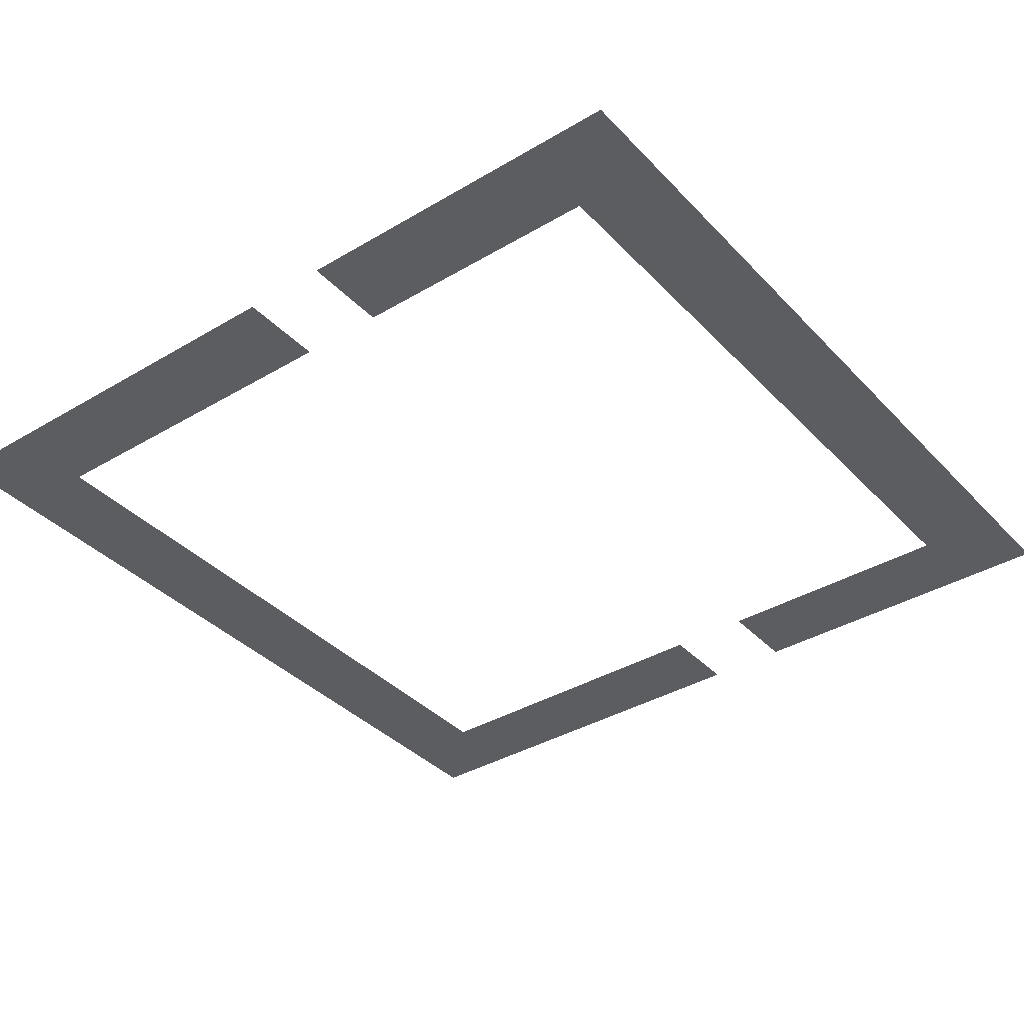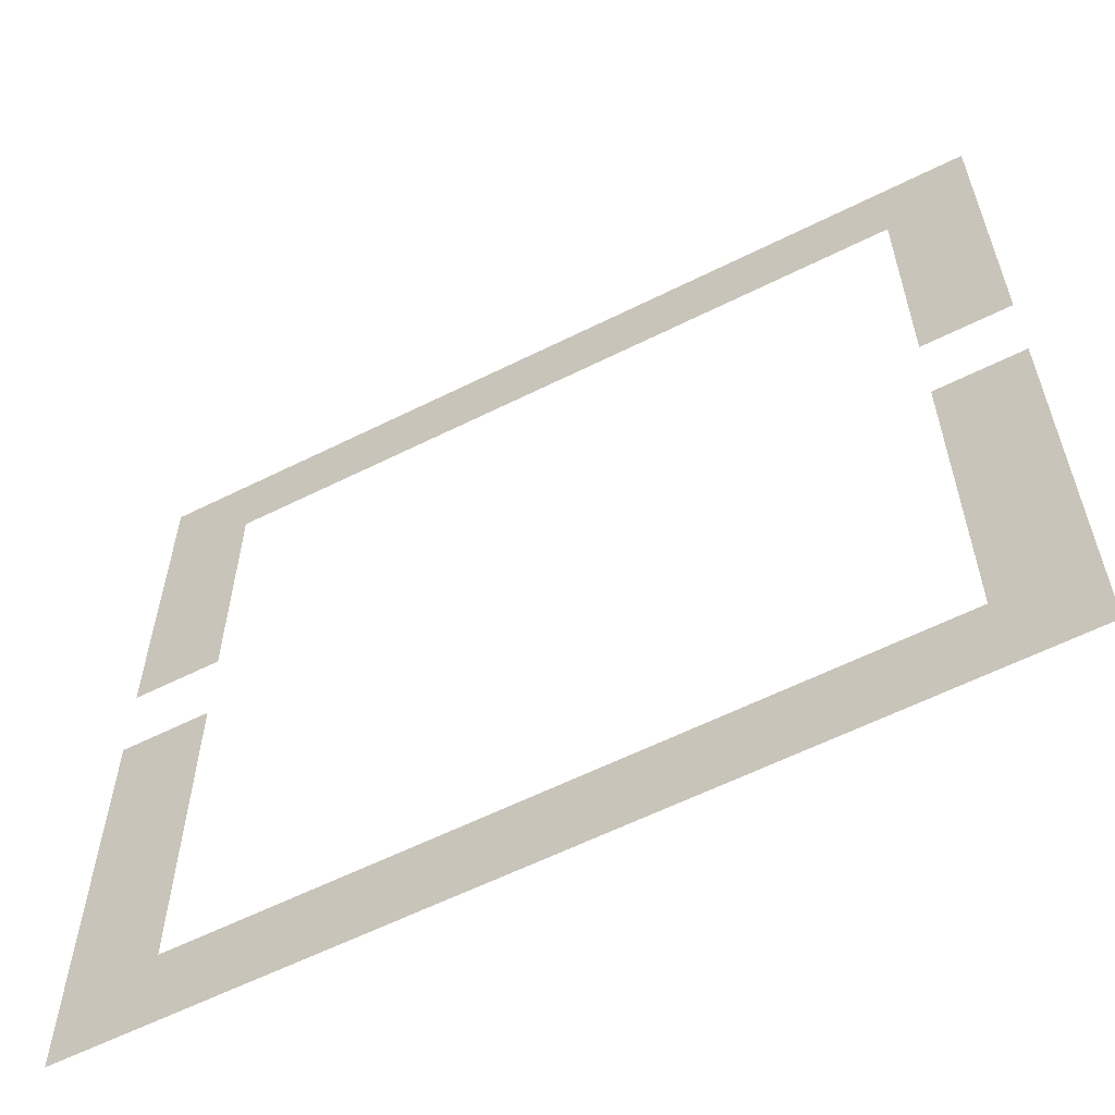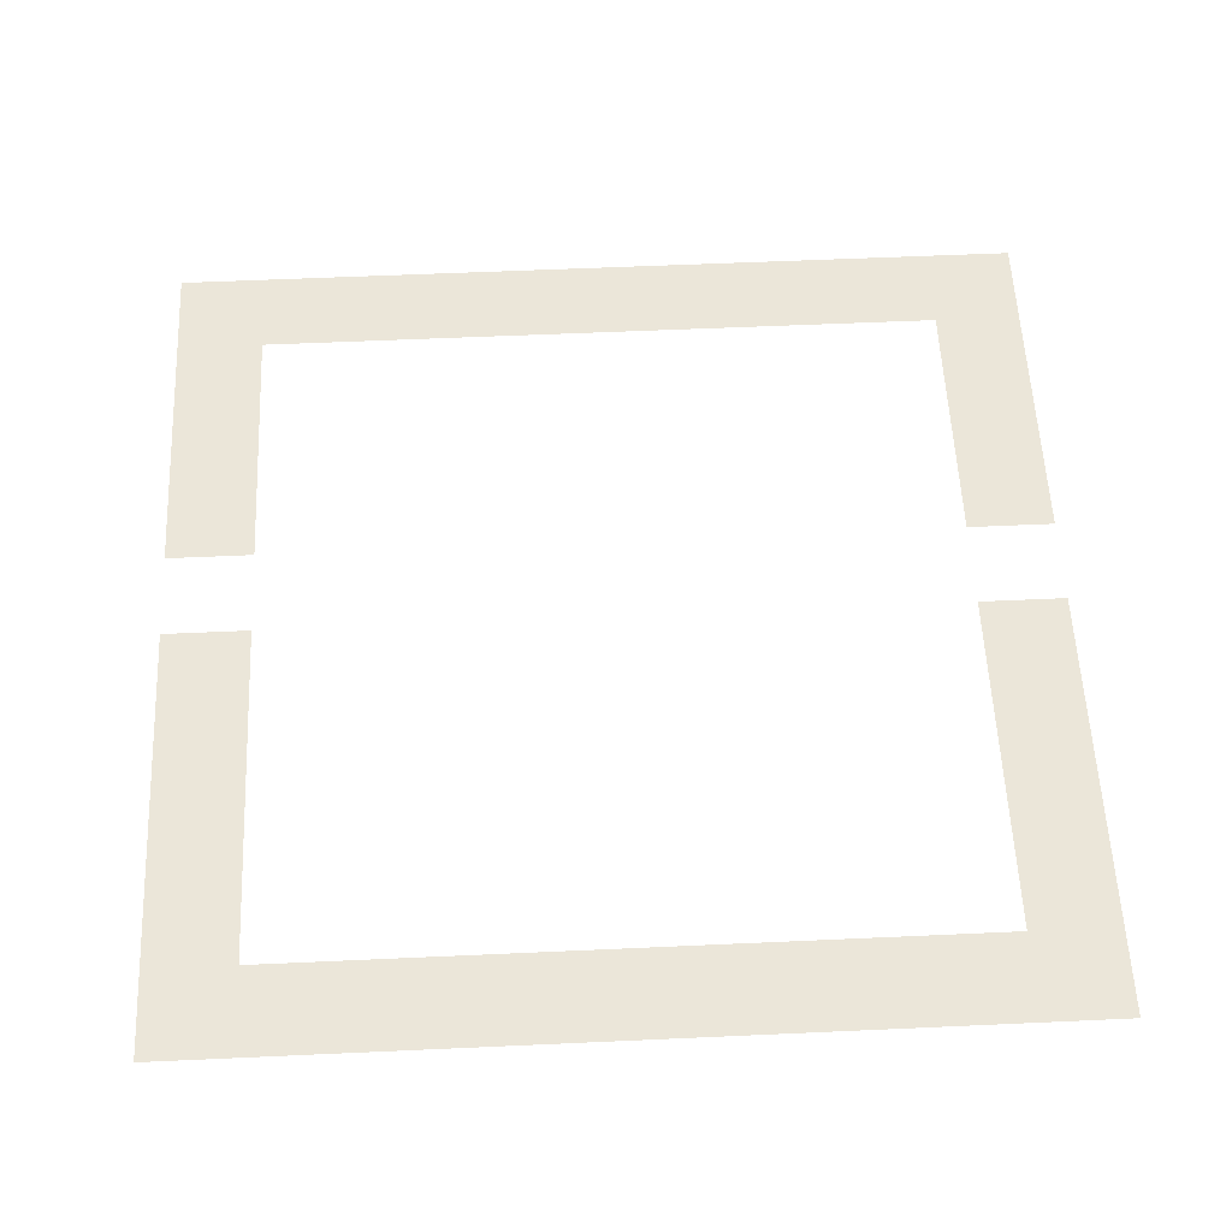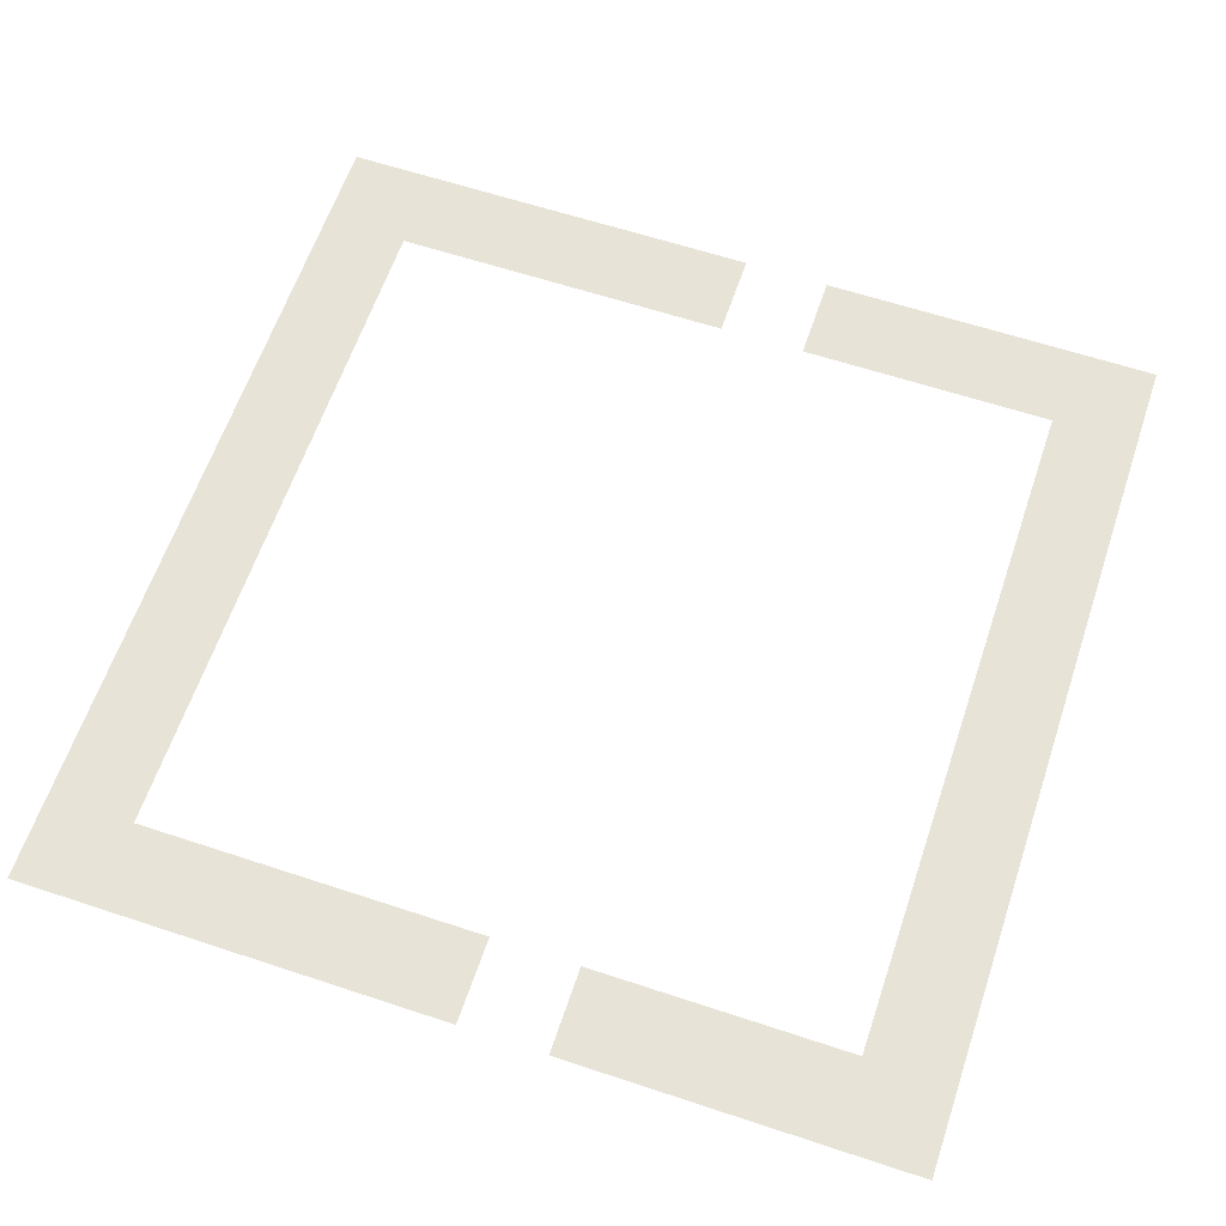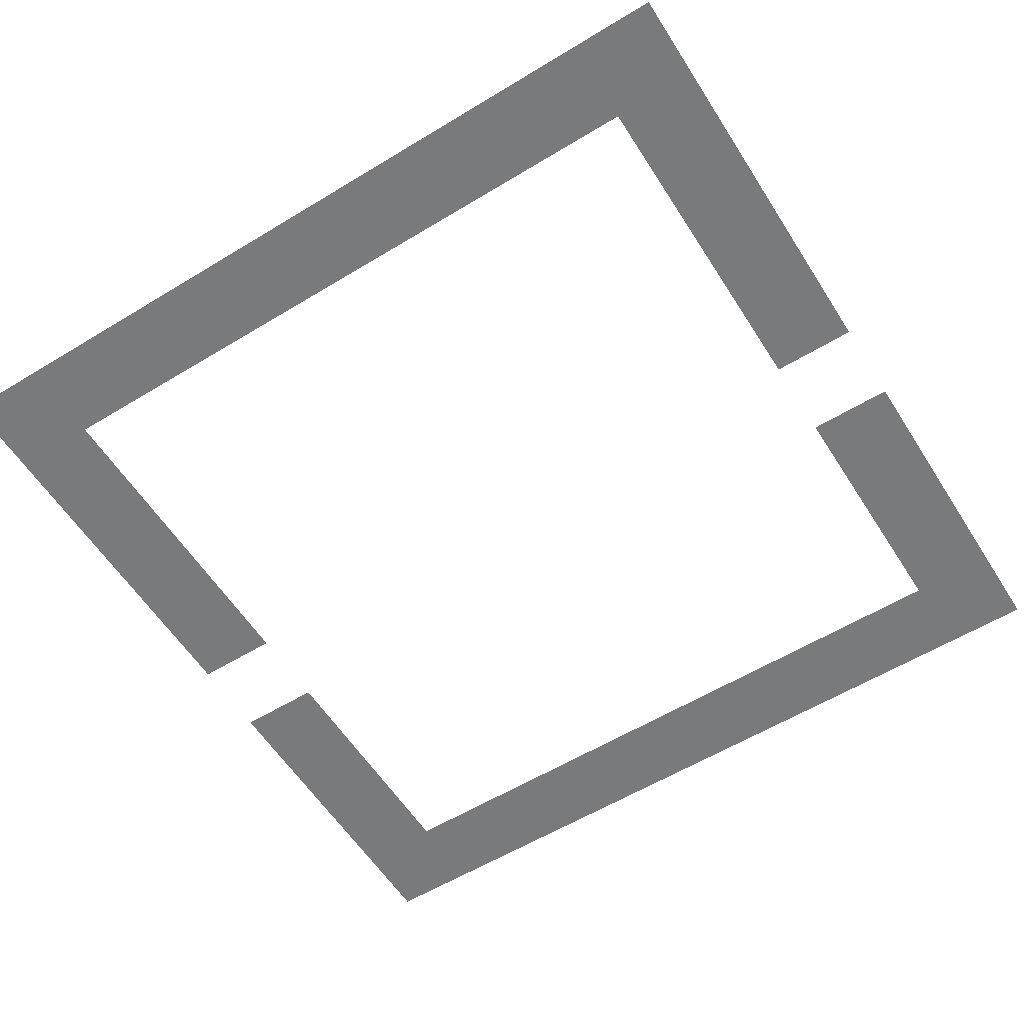
<metadata>
{"format":"obj","ext":"obj","renderer":"f3d","projection":"perspective","resolution":1024,"background":"white","views":[{"elev":-37.2,"azim":127.4,"up":"+Z"},{"elev":-60.6,"azim":-153.0,"up":"+Y"},{"elev":57.4,"azim":-2.7,"up":"+Z"},{"elev":62.0,"azim":108.6,"up":"+Z"},{"elev":-58.0,"azim":32.2,"up":"+Z"}]}
</metadata>
<code>
v 0 -1 0
v -1 -1 0
v -1 0 0
v 0 0 0
v -1 -1 0
v -2 -1 0
v -2 0 0
v -1 0 0
v -2 -1 0
v -3 -1 0
v -3 0 0
v -2 0 0
v -3 -1 0
v -4 -1 0
v -4 0 0
v -3 0 0
v -4 -1 0
v -5 -1 0
v -5 0 0
v -4 0 0
v -5 -1 0
v -6 -1 0
v -6 0 0
v -5 0 0
v -6 -1 0
v -7 -1 0
v -7 0 0
v -6 0 0
v -7 -1 0
v -8 -1 0
v -8 0 0
v -7 0 0
v -8 -1 0
v -9 -1 0
v -9 0 0
v -8 0 0
v -9 -1 0
v -10 -1 0
v -10 0 0
v -9 0 0
v 0 -2 0
v -1 -2 0
v -1 -1 0
v 0 -1 0
v -9 -2 0
v -10 -2 0
v -10 -1 0
v -9 -1 0
v 0 -3 0
v -1 -3 0
v -1 -2 0
v 0 -2 0
v -9 -3 0
v -10 -3 0
v -10 -2 0
v -9 -2 0
v 0 -4 0
v -1 -4 0
v -1 -3 0
v 0 -3 0
v -9 -4 0
v -10 -4 0
v -10 -3 0
v -9 -3 0
v 0 -6 0
v -1 -6 0
v -1 -5 0
v 0 -5 0
v -9 -6 0
v -10 -6 0
v -10 -5 0
v -9 -5 0
v 0 -7 0
v -1 -7 0
v -1 -6 0
v 0 -6 0
v -9 -7 0
v -10 -7 0
v -10 -6 0
v -9 -6 0
v 0 -8 0
v -1 -8 0
v -1 -7 0
v 0 -7 0
v -9 -8 0
v -10 -8 0
v -10 -7 0
v -9 -7 0
v 0 -9 0
v -1 -9 0
v -1 -8 0
v 0 -8 0
v -9 -9 0
v -10 -9 0
v -10 -8 0
v -9 -8 0
v 0 -10 0
v -1 -10 0
v -1 -9 0
v 0 -9 0
v -1 -10 0
v -2 -10 0
v -2 -9 0
v -1 -9 0
v -2 -10 0
v -3 -10 0
v -3 -9 0
v -2 -9 0
v -3 -10 0
v -4 -10 0
v -4 -9 0
v -3 -9 0
v -4 -10 0
v -5 -10 0
v -5 -9 0
v -4 -9 0
v -5 -10 0
v -6 -10 0
v -6 -9 0
v -5 -9 0
v -6 -10 0
v -7 -10 0
v -7 -9 0
v -6 -9 0
v -7 -10 0
v -8 -10 0
v -8 -9 0
v -7 -9 0
v -8 -10 0
v -9 -10 0
v -9 -9 0
v -8 -9 0
v -9 -10 0
v -10 -10 0
v -10 -9 0
v -9 -9 0
g mapa7_lvl2_mesh_0002
f 1 2 3 4
f 5 6 7 8
f 9 10 11 12
f 13 14 15 16
f 17 18 19 20
f 21 22 23 24
f 25 26 27 28
f 29 30 31 32
f 33 34 35 36
f 37 38 39 40
f 41 42 43 44
f 45 46 47 48
f 49 50 51 52
f 53 54 55 56
f 57 58 59 60
f 61 62 63 64
f 65 66 67 68
f 69 70 71 72
f 73 74 75 76
f 77 78 79 80
f 81 82 83 84
f 85 86 87 88
f 89 90 91 92
f 93 94 95 96
f 97 98 99 100
f 101 102 103 104
f 105 106 107 108
f 109 110 111 112
f 113 114 115 116
f 117 118 119 120
f 121 122 123 124
f 125 126 127 128
f 129 130 131 132
f 133 134 135 136

</code>
